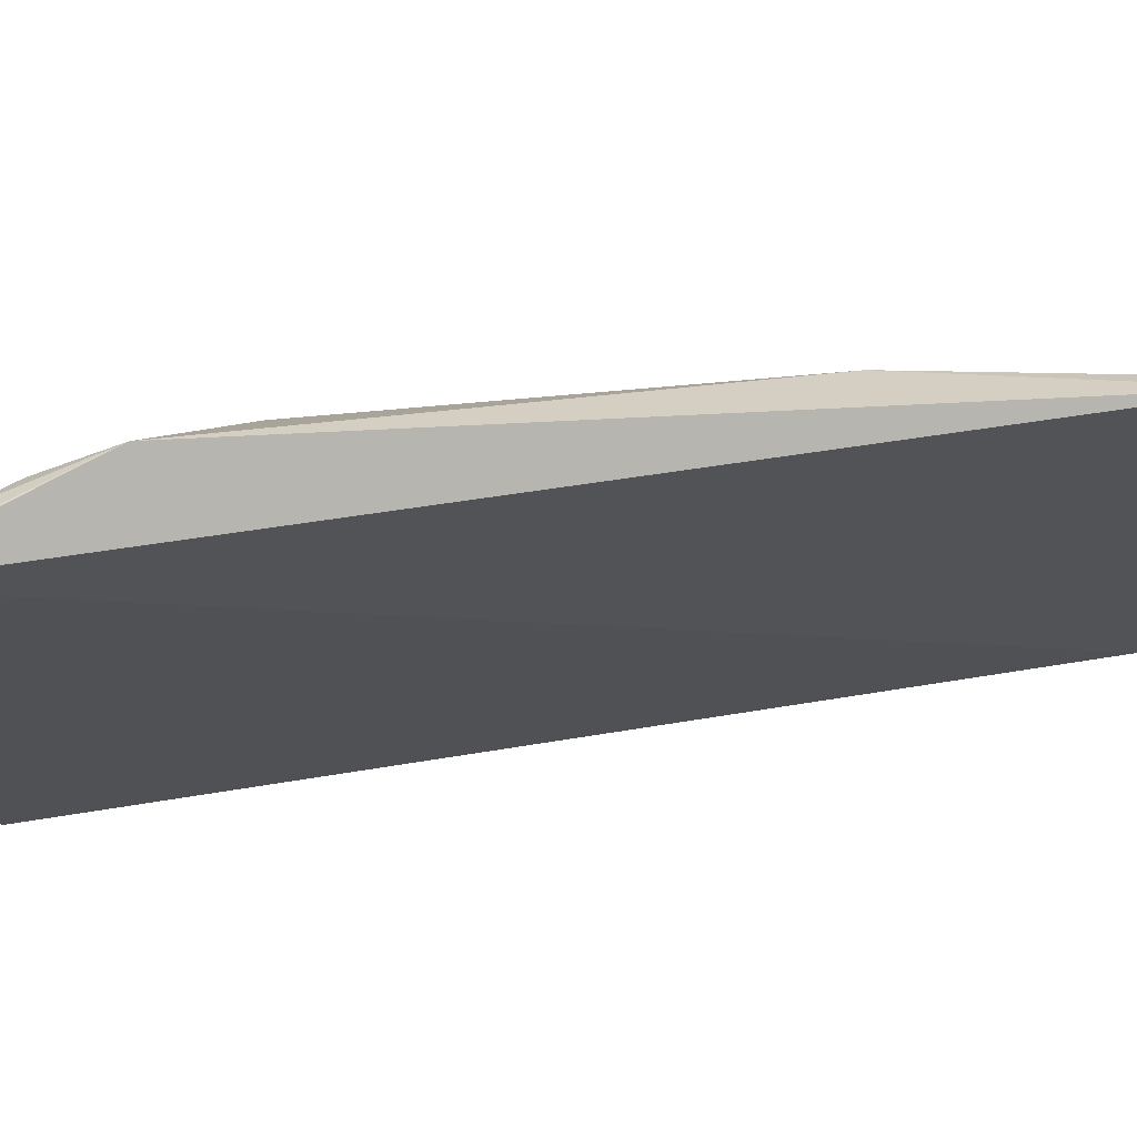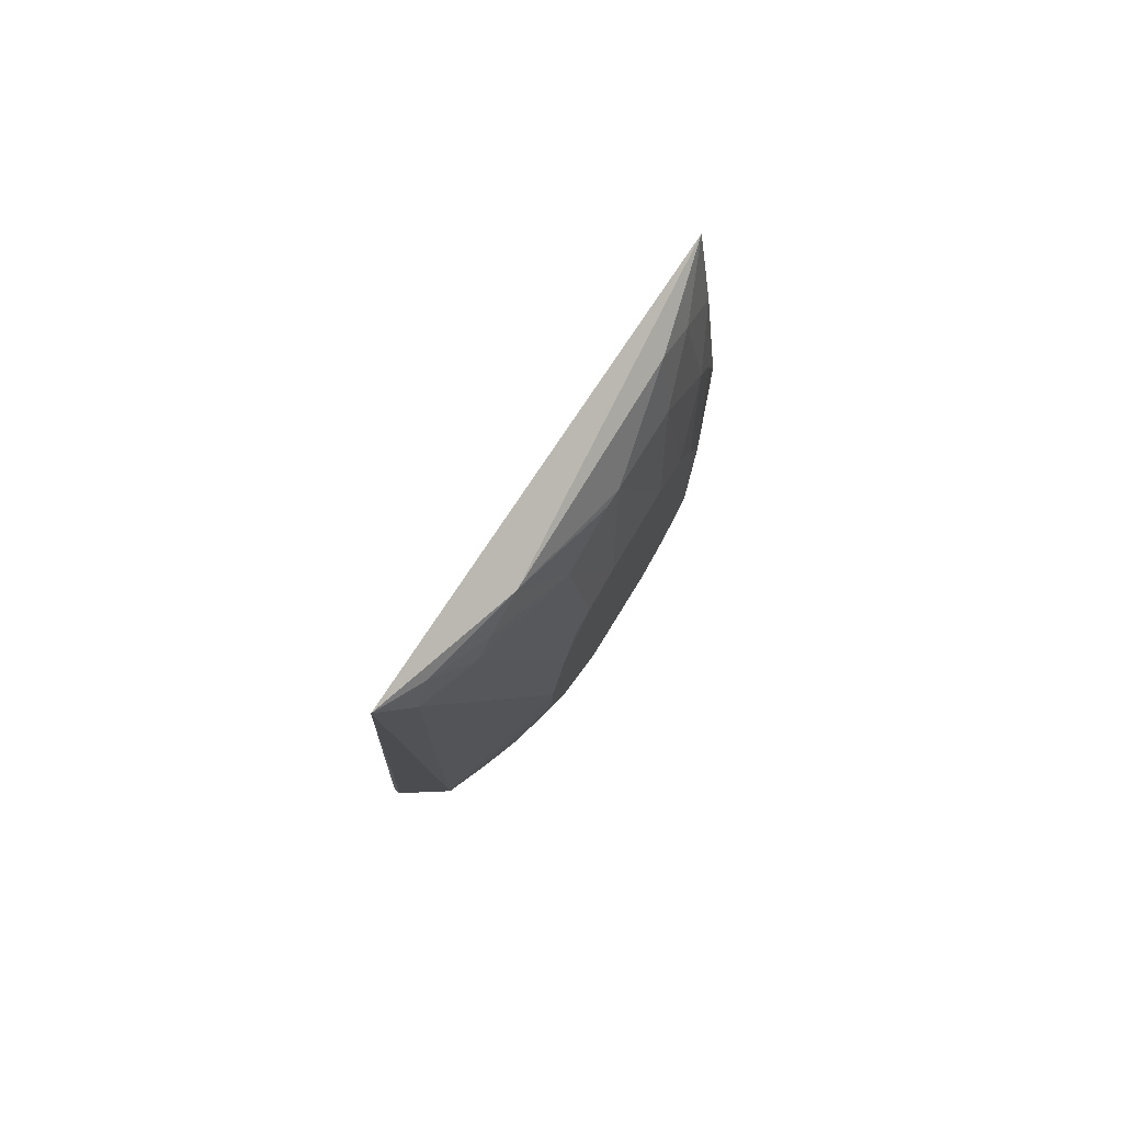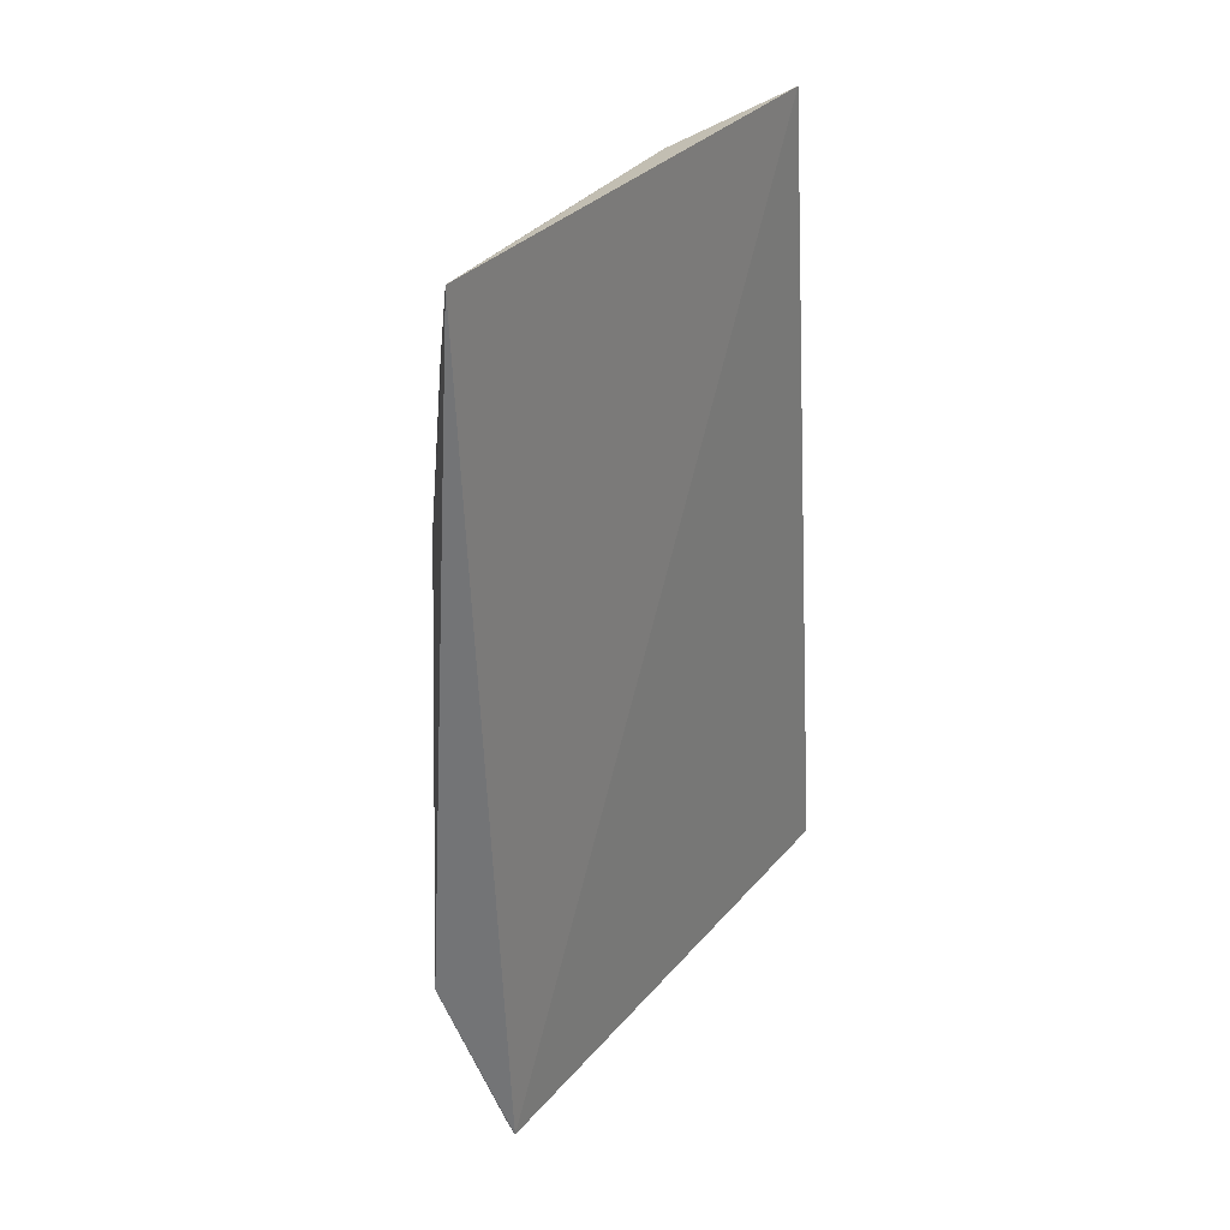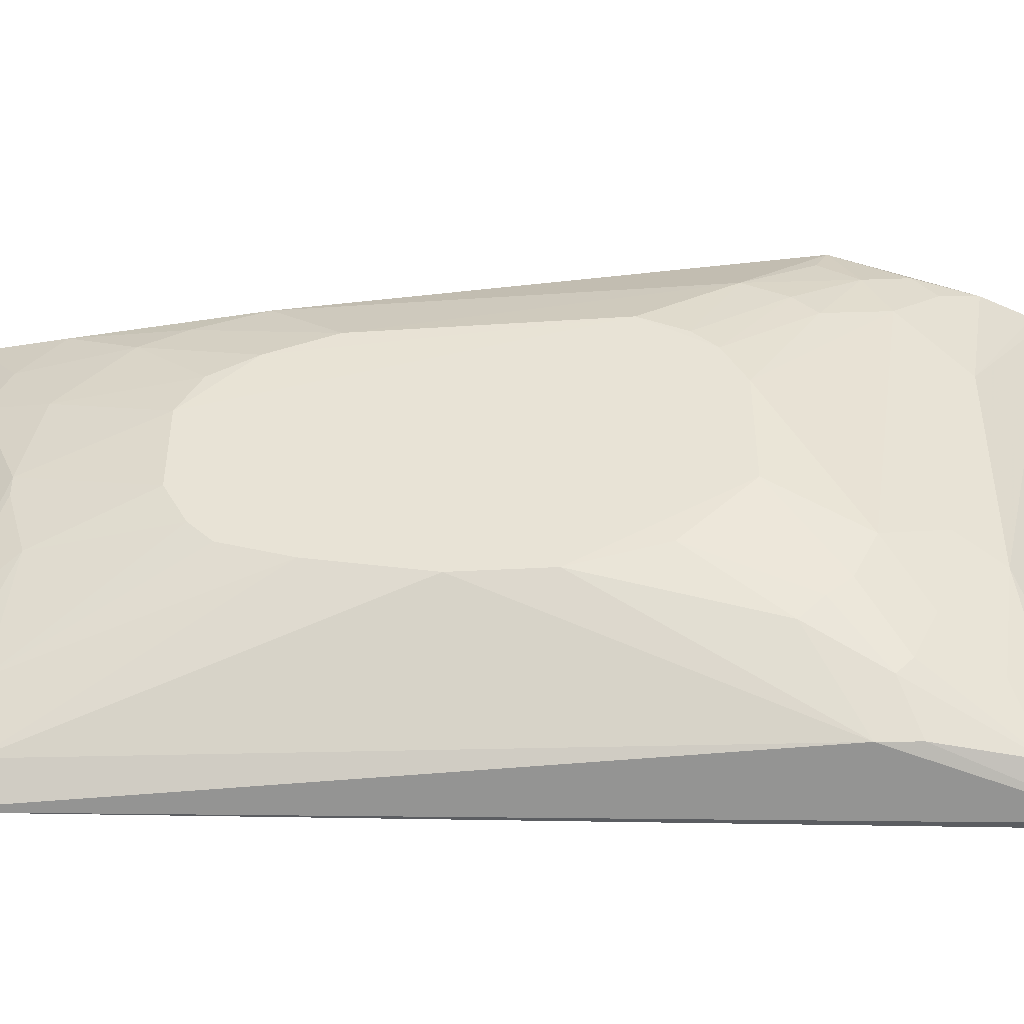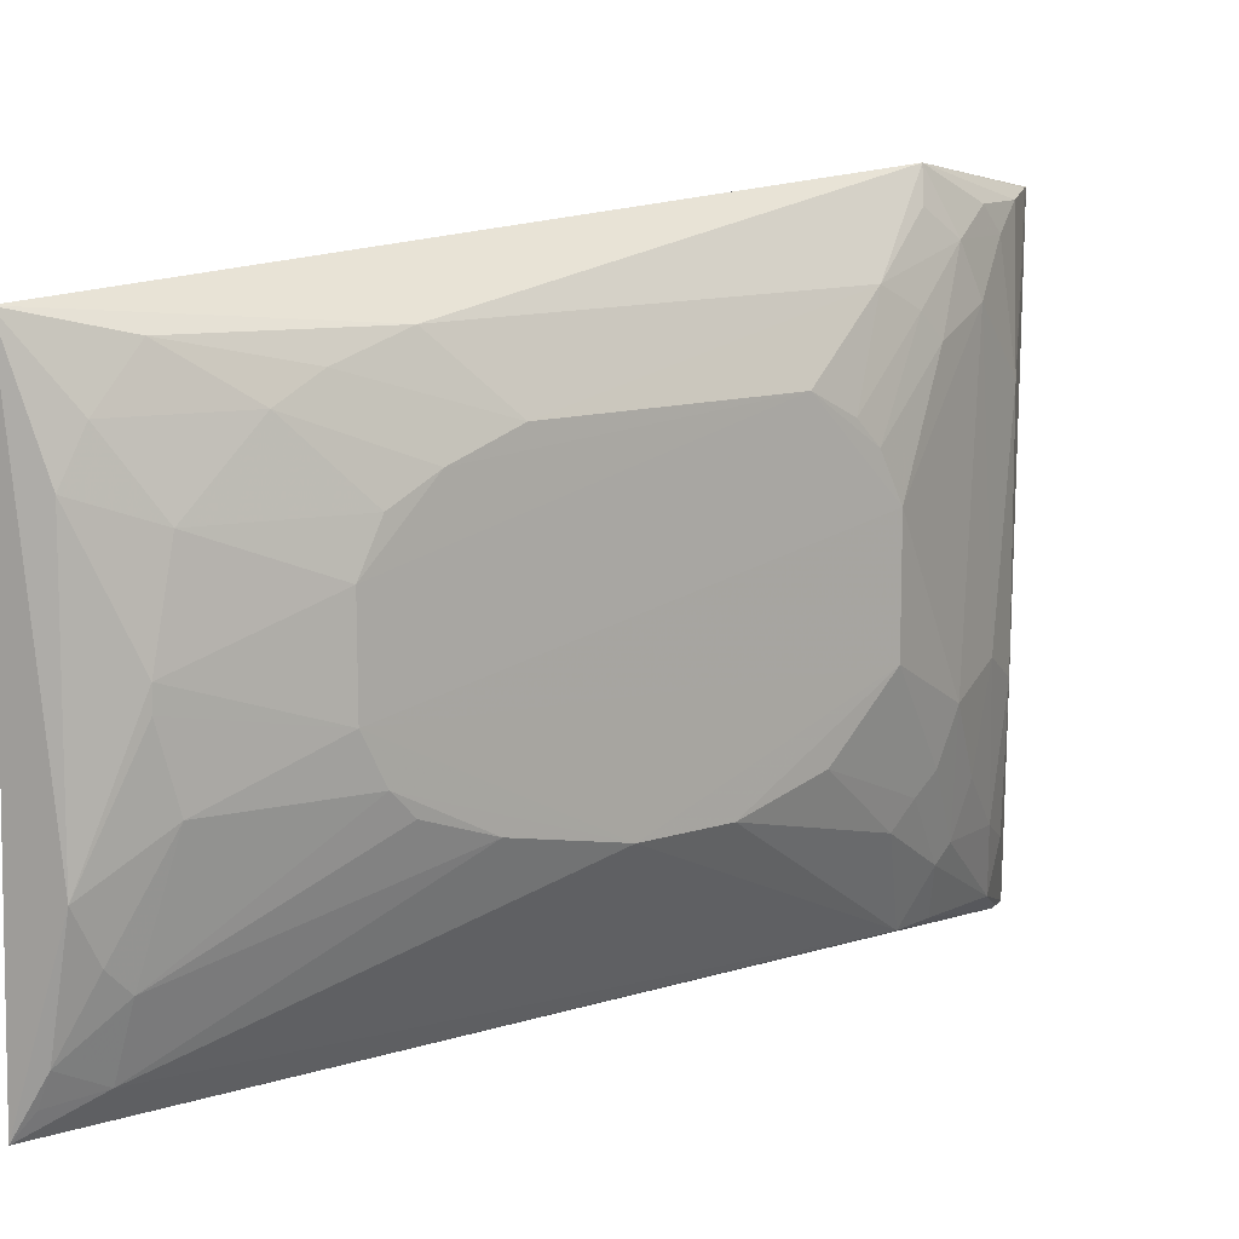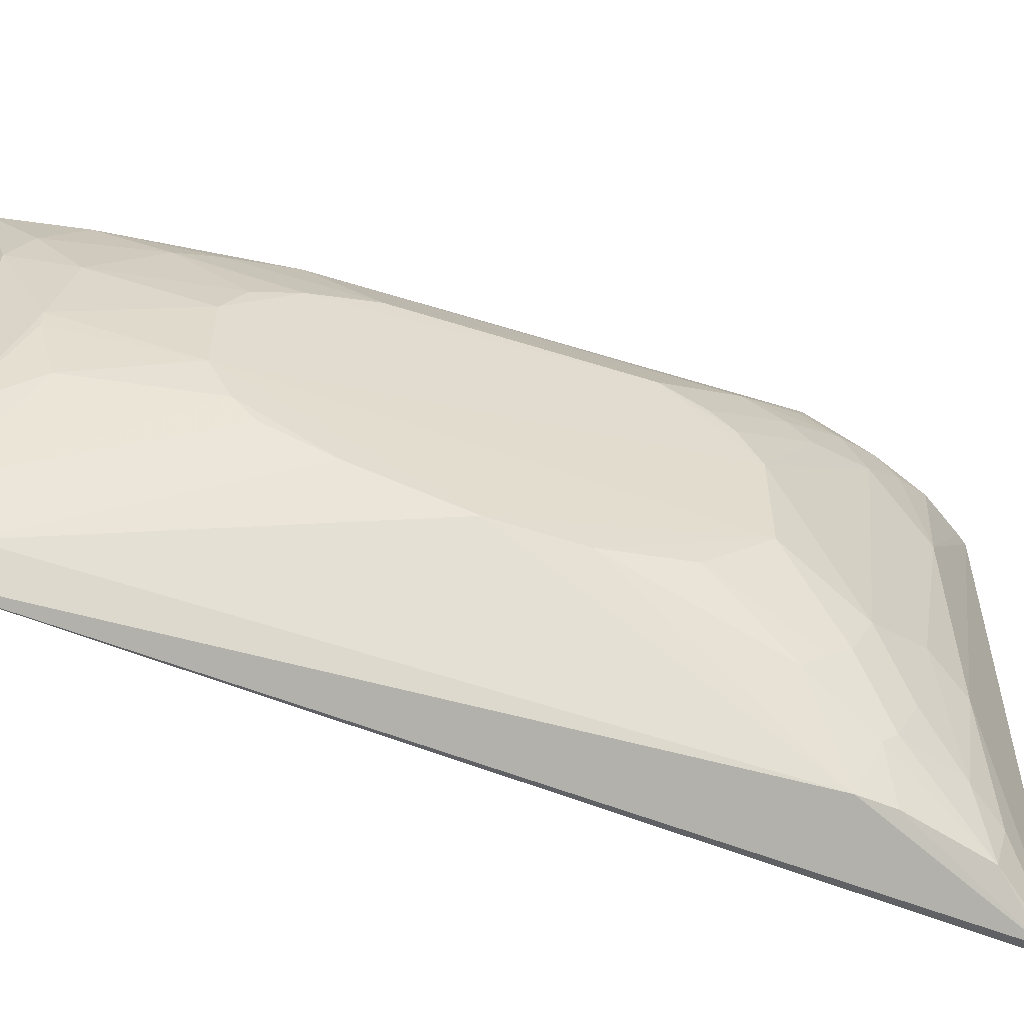
<metadata>
{"format":"obj","ext":"obj","renderer":"f3d","projection":"perspective","resolution":1024,"background":"white","views":[{"elev":70.5,"azim":-95.5,"up":"+Y"},{"elev":79.6,"azim":31.5,"up":"+Z"},{"elev":36.7,"azim":-145.1,"up":"+Z"},{"elev":-45.3,"azim":93.9,"up":"+Y"},{"elev":10.5,"azim":48.6,"up":"+Y"},{"elev":-57.1,"azim":71.4,"up":"+Y"}]}
</metadata>
<code>
v 0.1675 -0.1903 0.2561
v 0.215 -0.103 -0.2311
v 0.2312 -0.028 0.1266
v 0.1816 0.1463 0.2596
v 0.1407 0.168 -0.3701
v 0.1992 -0.08674 0.2444
v 0.2307 -0.1012 -0.02308
v 0.1353 -0.2099 -0.3691
v 0.231 0.08922 -0.1272
v 0.2154 0.0004974 0.2139
v 0.1985 -0.1295 0.215
v 0.1853 -0.07388 -0.3154
v 0.1878 -0.1897 -0.2336
v 0.2311 -0.04341 -0.1874
v 0.1885 0.1856 -0.2421
v 0.2305 0.07354 0.08121
v 0.2158 -0.05667 0.2011
v 0.1997 0.07484 0.2446
v 0.1829 -0.1575 0.2451
v 0.1836 -0.1711 0.2165
v 0.2301 -0.07077 0.09659
v 0.17 -0.1916 -0.3193
v 0.1416 -0.2105 -0.3556
v 0.2142 -0.1298 -0.2007
v 0.2148 -0.07269 -0.2462
v 0.2314 0.03089 -0.1872
v 0.2308 0.03066 0.1267
v 0.2141 0.1306 0.08138
v 0.215 -0.01294 0.2139
v 0.1986 -0.1157 0.2291
v 0.2162 0.1021 0.1562
v 0.2307 -0.08593 0.05199
v 0.1754 -0.1757 0.247
v 0.2309 -0.05615 0.1116
v 0.1701 -0.1615 -0.3282
v 0.1851 -0.1887 -0.2592
v 0.1473 -0.206 -0.3498
v 0.2307 -0.1016 -0.08291
v 0.2302 -0.08641 -0.1418
v 0.184 -0.1486 -0.3044
v 0.2142 0.1187 -0.2157
v 0.2304 0.08869 0.03683
v 0.2148 0.1327 -0.1877
v 0.2007 0.1024 0.2297
v 0.1995 0.1325 0.2022
v 0.23 0.05828 0.1114
v 0.2001 -0.1565 -0.2473
v 0.2152 -0.1149 -0.216
v 0.2004 -0.1466 -0.2575
v 0.1993 -0.05756 -0.2865
v 0.231 0.05953 -0.1722
v 0.1832 0.1489 -0.3039
v 0.2149 0.1164 0.1274
v 0.1987 0.1489 -0.2586
v 0.2307 0.07464 -0.157
v 0.2148 0.0592 0.2014
v 0.2001 -0.1162 -0.2725
v 0.2141 0.1035 -0.2309
v 0.1686 0.1641 -0.3302
v 0.1848 0.07627 -0.3158
v 0.1972 0.1659 -0.234
v 0.1995 0.1188 -0.274
v 0.1459 0.1682 -0.3629
v 0.185 0.1643 -0.2893
f 5 1 4
f 6 4 1
f 8 1 5
f 12 8 5
f 14 3 7
f 15 5 4
f 18 4 6
f 18 6 10
f 19 6 1
f 20 13 7
f 20 1 13
f 20 11 19
f 23 13 1
f 23 1 8
f 25 14 2
f 26 9 3
f 26 3 14
f 26 14 25
f 27 10 3
f 27 3 9
f 27 9 16
f 28 15 4
f 29 10 6
f 29 6 17
f 29 17 3
f 29 3 10
f 30 17 6
f 30 11 17
f 30 19 11
f 30 6 19
f 32 20 7
f 32 11 20
f 32 21 11
f 33 20 19
f 33 19 1
f 33 1 20
f 34 17 11
f 34 11 21
f 34 3 17
f 34 21 32
f 34 32 7
f 34 7 3
f 35 22 8
f 35 8 12
f 36 23 22
f 36 13 23
f 37 23 8
f 37 8 22
f 37 22 23
f 38 7 13
f 38 13 24
f 38 14 7
f 39 2 14
f 39 38 24
f 39 14 38
f 40 22 35
f 40 35 12
f 42 16 9
f 42 31 16
f 43 15 28
f 43 42 9
f 43 28 42
f 44 4 18
f 45 28 4
f 45 44 31
f 45 4 44
f 46 27 16
f 46 16 31
f 47 24 13
f 47 13 36
f 47 36 22
f 48 39 24
f 48 2 39
f 48 24 47
f 49 25 2
f 49 48 47
f 49 2 48
f 49 47 22
f 49 22 40
f 50 40 12
f 51 9 26
f 53 42 28
f 53 31 42
f 53 45 31
f 53 28 45
f 54 43 41
f 55 43 9
f 55 41 43
f 55 51 41
f 55 9 51
f 56 44 18
f 56 18 10
f 56 10 27
f 56 31 44
f 56 46 31
f 56 27 46
f 57 49 40
f 57 25 49
f 57 50 25
f 57 40 50
f 58 51 26
f 58 41 51
f 58 54 41
f 60 50 12
f 60 59 52
f 60 12 5
f 61 54 15
f 61 15 43
f 61 43 54
f 62 52 54
f 62 54 58
f 62 60 52
f 62 25 50
f 62 50 60
f 62 58 26
f 62 26 25
f 63 5 15
f 63 15 59
f 63 60 5
f 63 59 60
f 64 54 52
f 64 52 59
f 64 59 15
f 64 15 54

</code>
